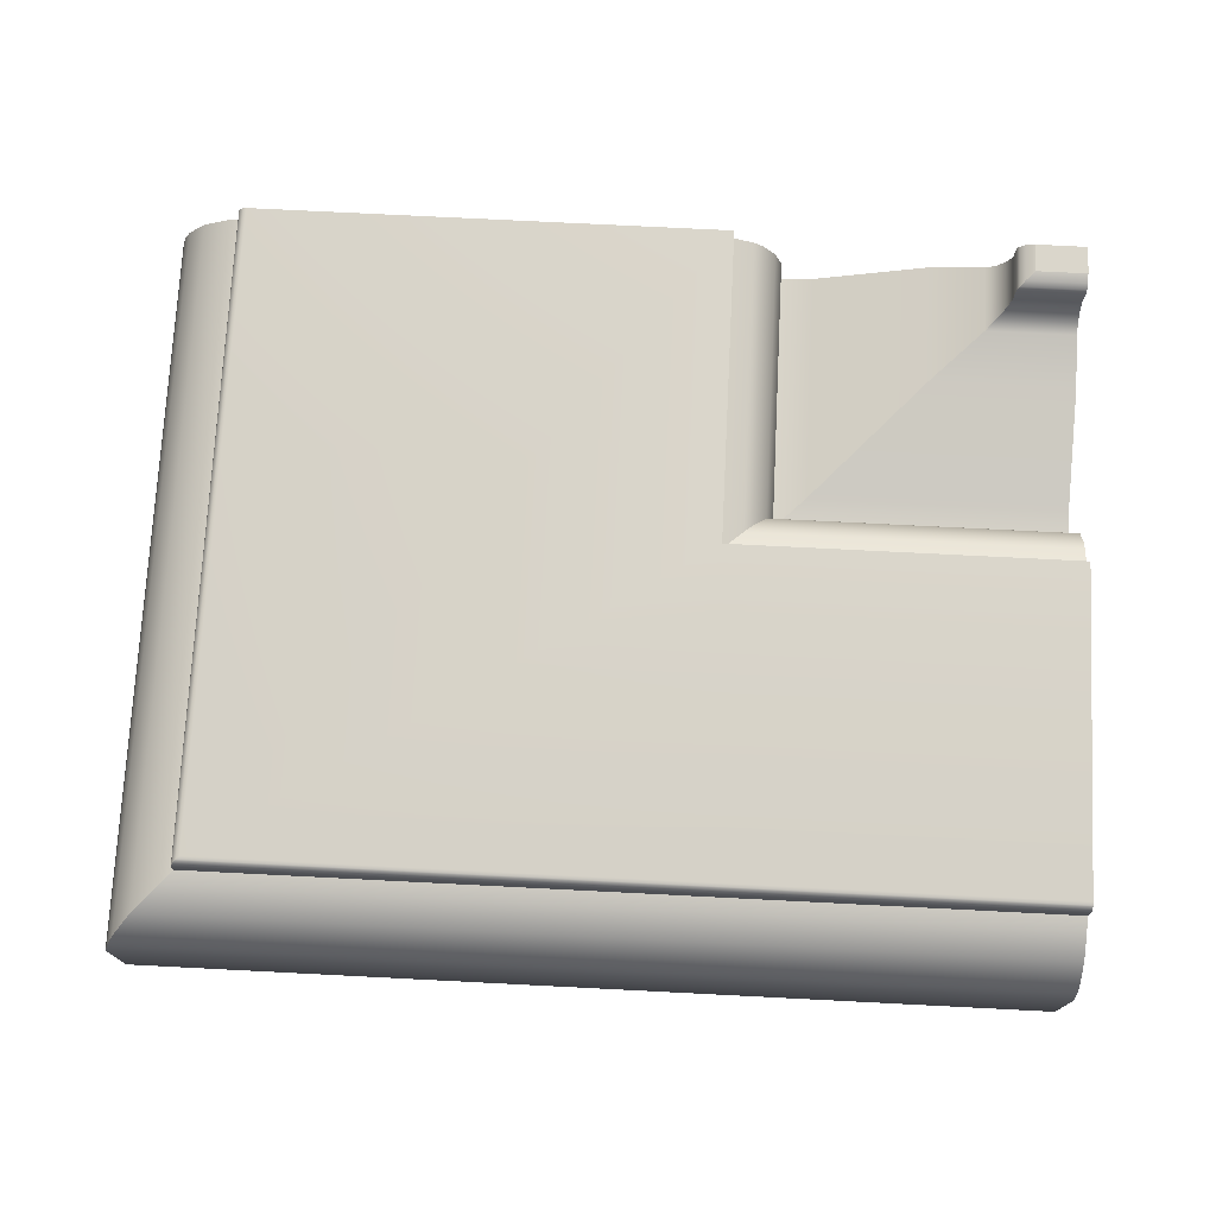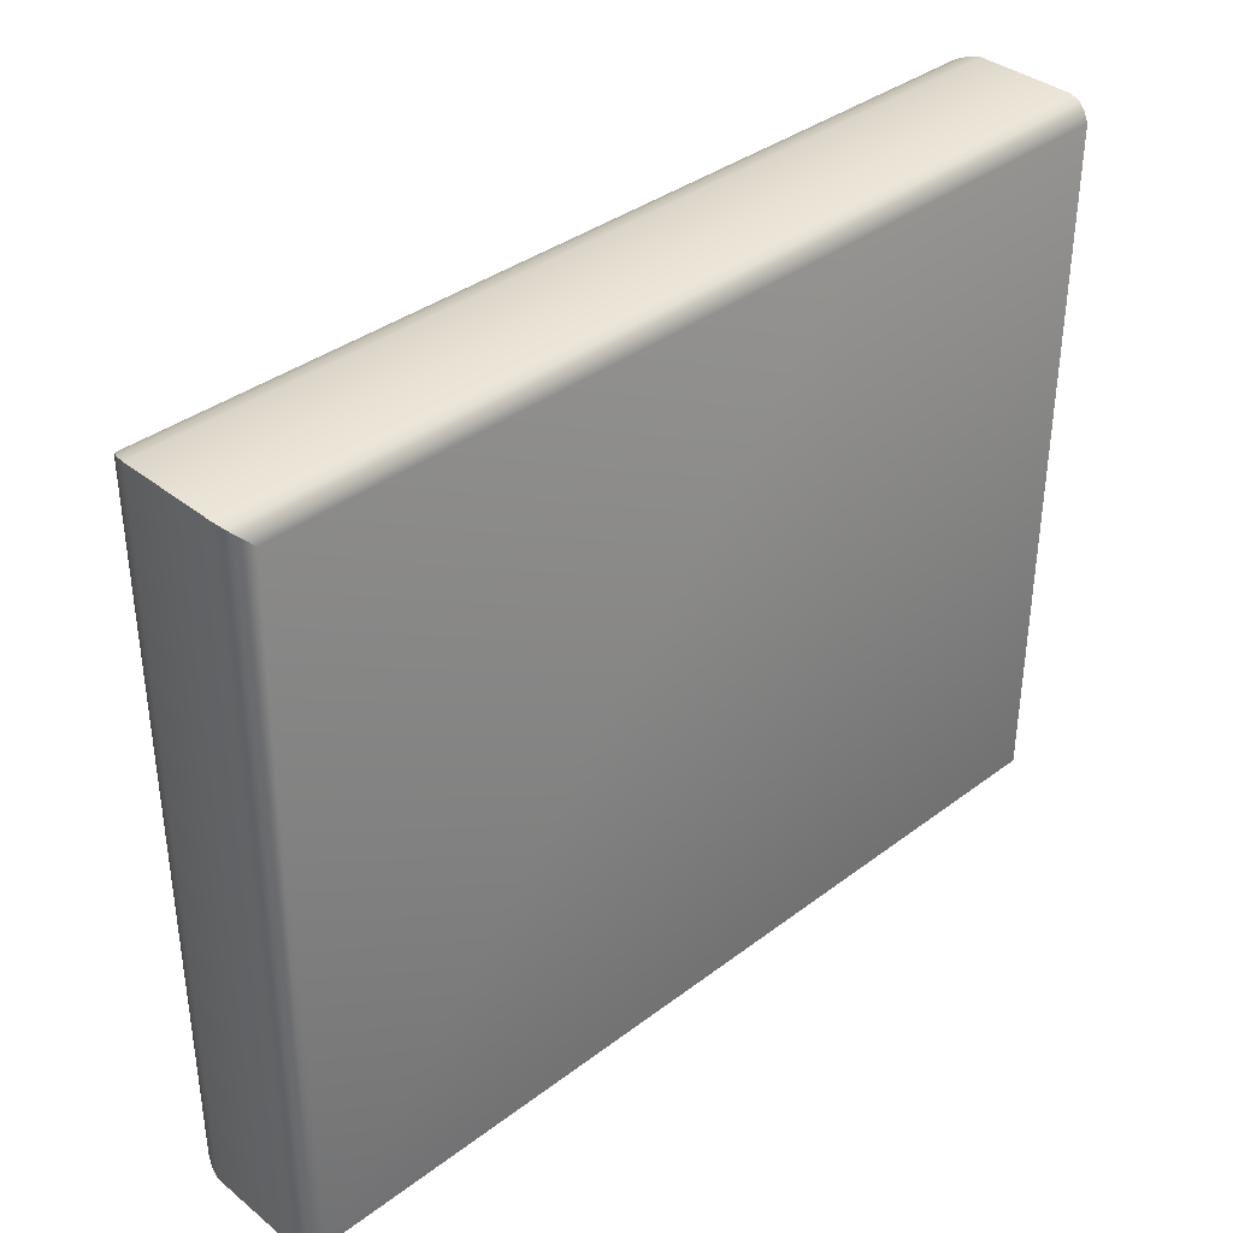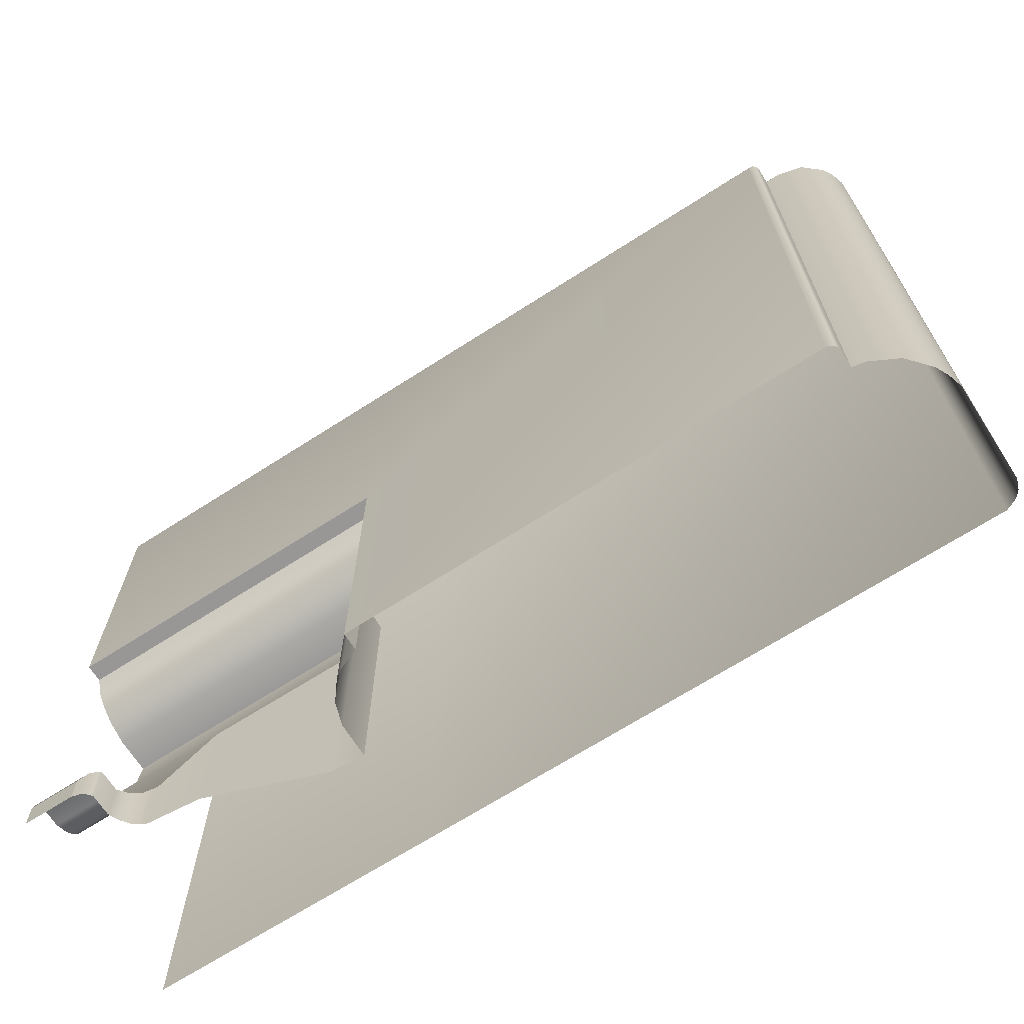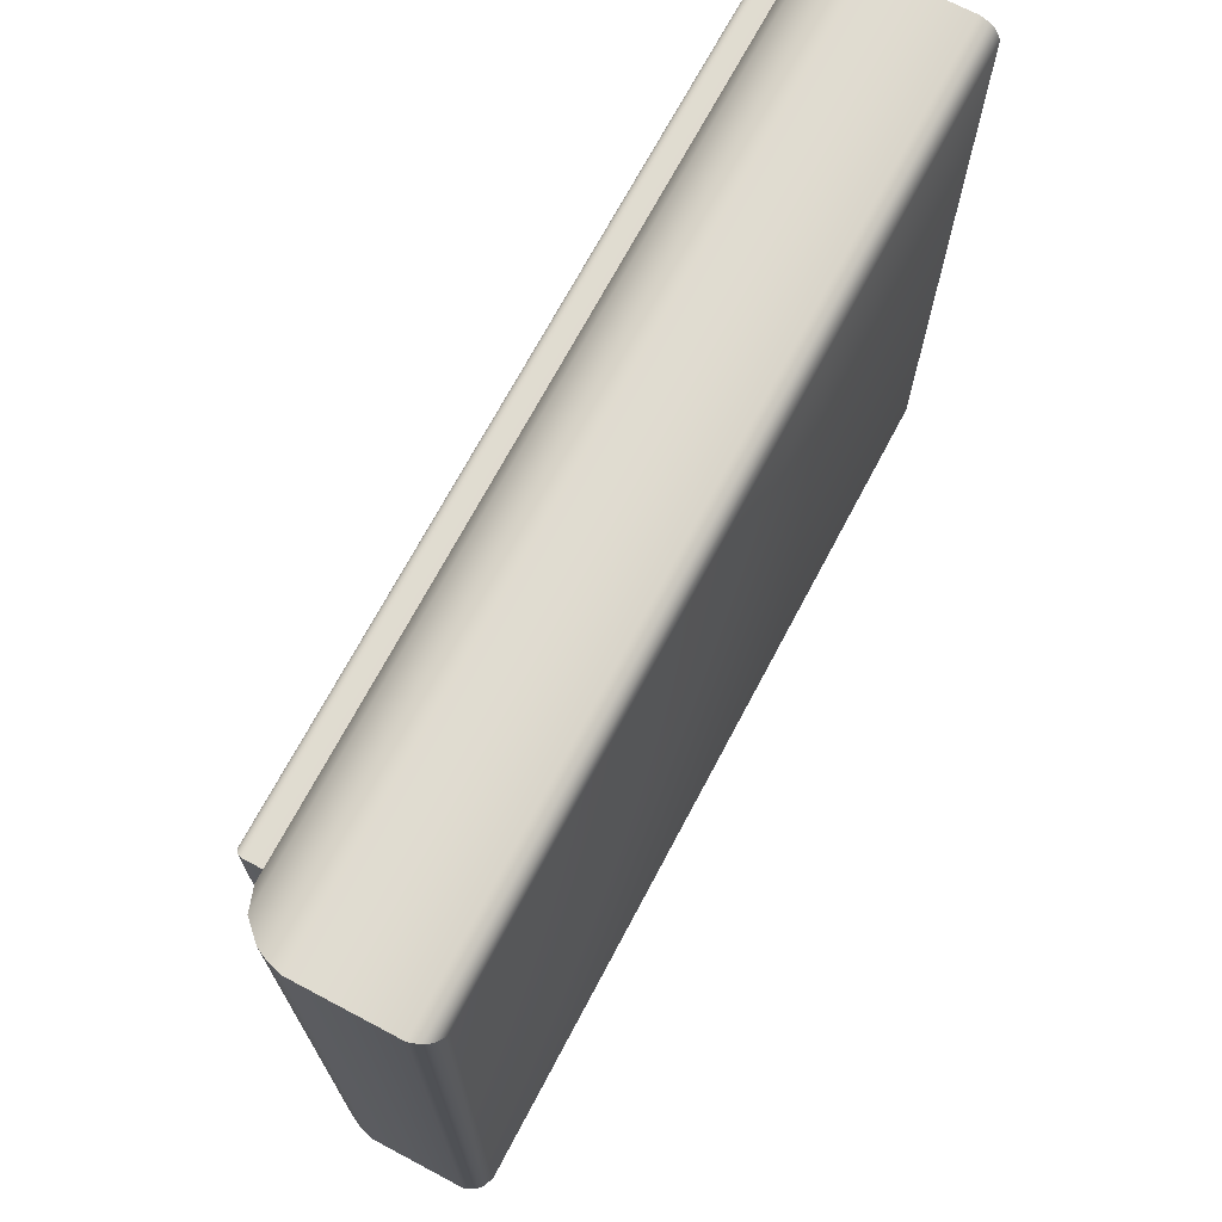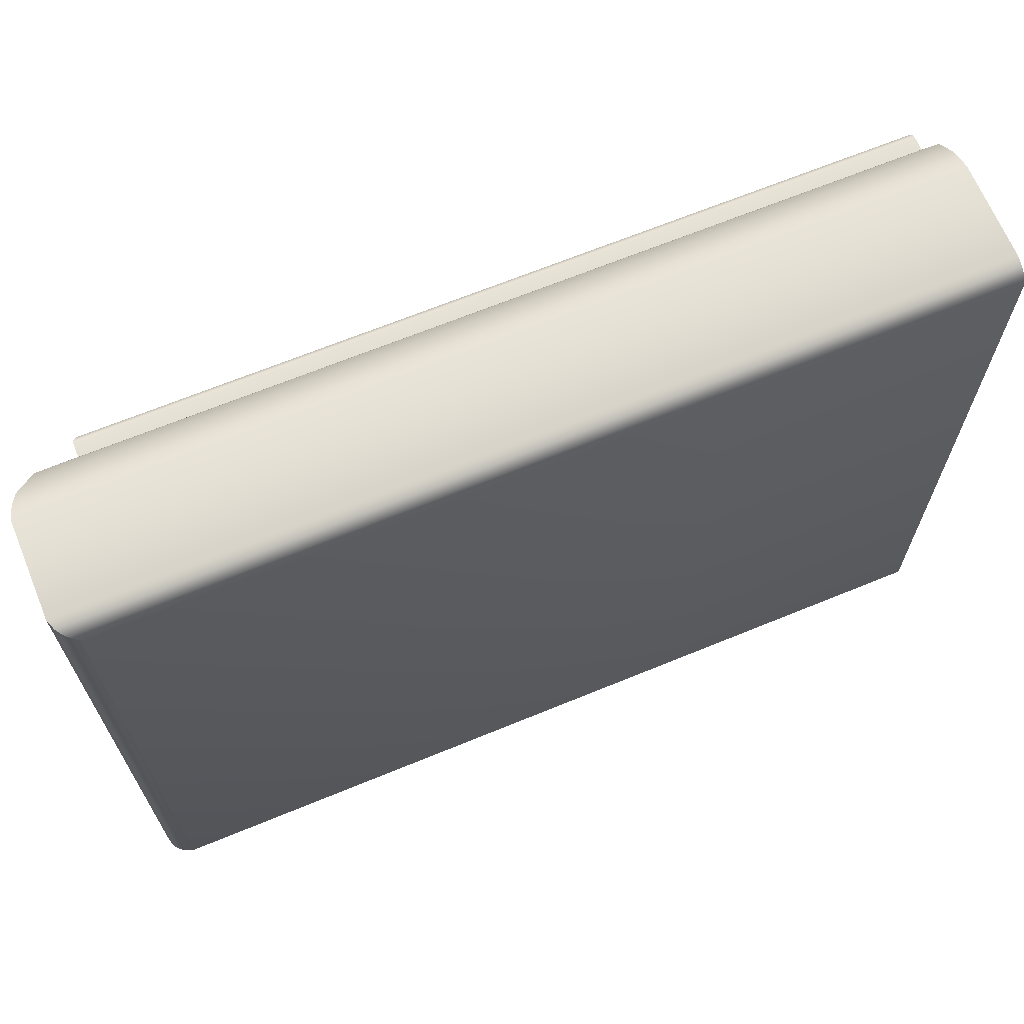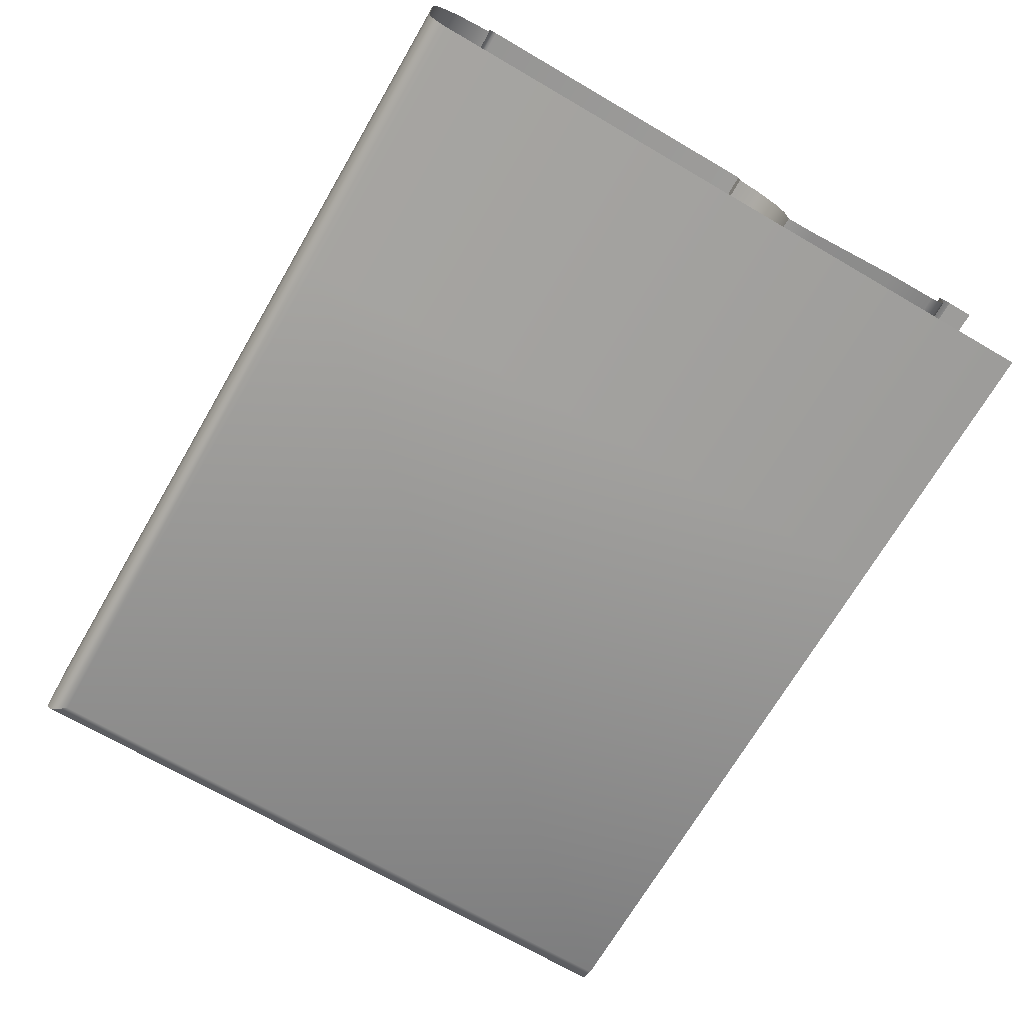
<metadata>
{"format":"obj","ext":"obj","renderer":"f3d","projection":"perspective","resolution":1024,"background":"white","views":[{"elev":73.8,"azim":-177.1,"up":"+Z"},{"elev":37.0,"azim":135.9,"up":"+Y"},{"elev":-68.2,"azim":32.8,"up":"+Y"},{"elev":70.1,"azim":117.9,"up":"+Y"},{"elev":67.1,"azim":157.6,"up":"+Y"},{"elev":-70.1,"azim":-120.2,"up":"+Z"}]}
</metadata>
<code>
o DF_11_TR2/DF_11_TR/mesh22/mesh22-geometry#mesh22-geometry
v 0.2634 -0.1818 0.5384
v 0.3576 -0.1789 0.535
v 0.2605 -0.1789 0.535
v 0.3546 -0.1818 0.5384
v 0.3586 -0.1779 0.533
v 0.2163 -0.1789 0.535
v 0.2675 -0.1859 0.5405
v 0.3576 -0.2913 0.535
v 0.2595 -0.1779 0.533
v 0.3586 -0.2913 0.533
v 0.2163 -0.1818 0.5384
v 0.2163 -0.1779 0.533
v 0.3505 -0.1859 0.5405
v 0.2163 -0.1859 0.5405
v 0.3546 -0.2913 0.5384
v 0.3593 -0.1772 0.5308
v 0.3593 -0.2913 0.5308
v 0.2697 -0.188 0.541
v 0.3505 -0.2913 0.5405
v 0.2163 -0.188 0.541
v 0.2588 -0.1772 0.5308
v 0.2163 -0.1772 0.5308
v 0.3484 -0.188 0.541
v 0.3484 -0.2913 0.541
v 0.2588 -0.1772 0.5154
v 0.3593 -0.2913 0.5154
v 0.3484 -0.188 0.5436
v 0.2697 -0.188 0.5436
v 0.3593 -0.1772 0.5154
v 0.2163 -0.1772 0.5154
v 0.2163 -0.188 0.5436
v 0.2594 -0.1778 0.5139
v 0.2163 -0.1778 0.5139
v 0.3587 -0.2913 0.5139
v 0.2698 -0.1881 0.5441
v 0.3484 -0.2913 0.5436
v 0.3587 -0.1778 0.5139
v 0.3483 -0.1881 0.5441
v 0.2163 -0.1881 0.5441
v 0.2599 -0.1783 0.5133
v 0.2163 -0.1783 0.5133
v 0.3582 -0.2913 0.5133
v 0.2699 -0.1882 0.5444
v 0.3483 -0.2913 0.5441
v 0.3582 -0.1783 0.5133
v 0.3482 -0.1882 0.5444
v 0.2163 -0.1882 0.5444
v 0.3576 -0.1789 0.5128
v 0.2163 -0.1789 0.5128
v 0.2704 -0.1887 0.5449
v 0.3482 -0.2913 0.5444
v 0.2605 -0.1789 0.5128
v 0.3576 -0.2913 0.5128
v 0.3477 -0.1887 0.5449
v 0.3477 -0.2913 0.5449
v 0.2163 -0.1887 0.5449
v 0.356 -0.1804 0.5121
v 0.2163 -0.1804 0.5121
v 0.2706 -0.1889 0.545
v 0.2163 -0.1889 0.545
v 0.262 -0.1804 0.5121
v 0.356 -0.2913 0.5121
v 0.3475 -0.1889 0.545
v 0.3475 -0.2913 0.545
v 0.2163 -0.2913 0.5121
v 0.2711 -0.1894 0.5451
v 0.2163 -0.1894 0.5451
v 0.262 -0.2913 0.5121
v 0.347 -0.1894 0.5451
v 0.347 -0.2913 0.5451
v 0.2711 -0.2403 0.5451
v 0.2163 -0.2403 0.5451
v 0.2711 -0.2913 0.5451
v 0.2711 -0.2913 0.5423
v 0.2711 -0.2403 0.5423
v 0.2163 -0.2403 0.5423
v 0.2678 -0.2913 0.5411
v 0.2163 -0.2436 0.5411
v 0.2678 -0.2436 0.5411
v 0.2663 -0.2913 0.54
v 0.2163 -0.245 0.54
v 0.2663 -0.245 0.54
v 0.2641 -0.2913 0.5372
v 0.2641 -0.2472 0.5372
v 0.2163 -0.2472 0.5372
v 0.2629 -0.2913 0.5337
v 0.2629 -0.2484 0.5337
v 0.2163 -0.2484 0.5337
v 0.2628 -0.2913 0.5281
v 0.2628 -0.2485 0.5281
v 0.2163 -0.2485 0.5281
v 0.2575 -0.2913 0.5285
v 0.2163 -0.2538 0.5285
v 0.2575 -0.2538 0.5285
v 0.2394 -0.2913 0.535
v 0.2163 -0.2718 0.535
v 0.2394 -0.2718 0.535
v 0.2307 -0.2913 0.5358
v 0.2163 -0.2805 0.5358
v 0.2307 -0.2805 0.5358
v 0.229 -0.2913 0.5368
v 0.2163 -0.2822 0.5368
v 0.229 -0.2822 0.5368
v 0.2278 -0.2834 0.5384
v 0.2278 -0.2913 0.5384
v 0.2163 -0.2834 0.5384
v 0.227 -0.2842 0.5401
v 0.227 -0.2913 0.5401
v 0.2163 -0.2842 0.5401
v 0.227 -0.2842 0.5435
v 0.227 -0.2913 0.5435
v 0.2163 -0.2842 0.5435
v 0.2267 -0.2846 0.544
v 0.2267 -0.2913 0.544
v 0.2163 -0.2846 0.544
v 0.2259 -0.2913 0.5447
v 0.2163 -0.2854 0.5447
v 0.2259 -0.2854 0.5447
v 0.2244 -0.2913 0.5451
v 0.2163 -0.2868 0.5451
v 0.2244 -0.2868 0.5451
v 0.2163 -0.2913 0.5451
f 1 2 3
f 2 1 4
f 5 3 2
f 6 1 3
f 7 4 1
f 4 8 2
f 3 5 9
f 2 10 5
f 1 6 11
f 3 12 6
f 4 7 13
f 1 14 7
f 8 4 15
f 10 2 8
f 16 9 5
f 12 3 9
f 17 5 10
f 14 1 11
f 18 13 7
f 19 4 13
f 20 7 14
f 4 19 15
f 9 16 21
f 5 17 16
f 9 22 12
f 13 18 23
f 7 20 18
f 13 24 19
f 16 25 21
f 22 9 21
f 26 16 17
f 18 27 23
f 24 13 23
f 20 28 18
f 25 16 29
f 30 21 25
f 21 30 22
f 16 26 29
f 27 18 28
f 27 24 23
f 28 20 31
f 29 32 25
f 25 33 30
f 34 29 26
f 35 27 28
f 24 27 36
f 31 35 28
f 32 29 37
f 33 25 32
f 29 34 37
f 27 35 38
f 38 36 27
f 35 31 39
f 37 40 32
f 32 41 33
f 42 37 34
f 43 38 35
f 36 38 44
f 39 43 35
f 40 37 45
f 41 32 40
f 37 42 45
f 38 43 46
f 46 44 38
f 43 39 47
f 48 40 45
f 40 49 41
f 42 48 45
f 50 46 43
f 44 46 51
f 47 50 43
f 40 48 52
f 49 40 52
f 48 42 53
f 46 50 54
f 46 55 51
f 50 47 56
f 57 52 48
f 52 58 49
f 53 57 48
f 59 54 50
f 55 46 54
f 60 50 56
f 52 57 61
f 58 52 61
f 57 53 62
f 54 59 63
f 50 60 59
f 54 64 55
f 62 61 57
f 61 65 58
f 66 63 59
f 64 54 63
f 67 59 60
f 61 62 68
f 65 61 68
f 63 66 69
f 59 67 66
f 63 70 64
f 71 69 66
f 70 63 69
f 72 66 67
f 73 69 71
f 66 72 71
f 69 73 70
f 71 74 73
f 72 75 71
f 74 71 75
f 75 72 76
f 75 77 74
f 78 75 76
f 77 75 79
f 75 78 79
f 79 80 77
f 81 79 78
f 80 79 82
f 79 81 82
f 82 83 80
f 81 84 82
f 83 82 84
f 84 81 85
f 84 86 83
f 85 87 84
f 86 84 87
f 87 85 88
f 87 89 86
f 88 90 87
f 89 87 90
f 90 88 91
f 90 92 89
f 93 90 91
f 92 90 94
f 90 93 94
f 94 95 92
f 96 94 93
f 95 94 97
f 94 96 97
f 97 98 95
f 99 97 96
f 98 97 100
f 97 99 100
f 100 101 98
f 102 100 99
f 101 100 103
f 100 102 103
f 104 101 103
f 102 104 103
f 101 104 105
f 104 102 106
f 107 105 104
f 106 107 104
f 105 107 108
f 107 106 109
f 110 108 107
f 109 110 107
f 108 110 111
f 110 109 112
f 113 111 110
f 112 113 110
f 111 113 114
f 113 112 115
f 113 116 114
f 117 113 115
f 116 113 118
f 113 117 118
f 118 119 116
f 120 118 117
f 119 118 121
f 118 120 121
f 121 122 119
f 122 121 120
f 3 2 1
f 4 1 2
f 2 3 5
f 3 1 6
f 1 4 7
f 2 8 4
f 9 5 3
f 5 10 2
f 11 6 1
f 6 12 3
f 13 7 4
f 7 14 1
f 15 4 8
f 8 2 10
f 5 9 16
f 9 3 12
f 10 5 17
f 11 1 14
f 7 13 18
f 13 4 19
f 14 7 20
f 15 19 4
f 21 16 9
f 16 17 5
f 12 22 9
f 23 18 13
f 18 20 7
f 19 24 13
f 21 25 16
f 21 9 22
f 17 16 26
f 23 27 18
f 23 13 24
f 18 28 20
f 29 16 25
f 25 21 30
f 22 30 21
f 29 26 16
f 28 18 27
f 23 24 27
f 31 20 28
f 25 32 29
f 30 33 25
f 26 29 34
f 28 27 35
f 36 27 24
f 28 35 31
f 37 29 32
f 32 25 33
f 37 34 29
f 38 35 27
f 27 36 38
f 39 31 35
f 32 40 37
f 33 41 32
f 34 37 42
f 35 38 43
f 44 38 36
f 35 43 39
f 45 37 40
f 40 32 41
f 45 42 37
f 46 43 38
f 38 44 46
f 47 39 43
f 45 40 48
f 41 49 40
f 45 48 42
f 43 46 50
f 51 46 44
f 43 50 47
f 52 48 40
f 52 40 49
f 53 42 48
f 54 50 46
f 51 55 46
f 56 47 50
f 48 52 57
f 49 58 52
f 48 57 53
f 50 54 59
f 54 46 55
f 56 50 60
f 61 57 52
f 61 52 58
f 62 53 57
f 63 59 54
f 59 60 50
f 55 64 54
f 57 61 62
f 58 65 61
f 59 63 66
f 63 54 64
f 60 59 67
f 68 62 61
f 68 61 65
f 69 66 63
f 66 67 59
f 64 70 63
f 66 69 71
f 69 63 70
f 67 66 72
f 71 69 73
f 71 72 66
f 70 73 69
f 73 74 71
f 71 75 72
f 75 71 74
f 76 72 75
f 74 77 75
f 76 75 78
f 79 75 77
f 79 78 75
f 77 80 79
f 78 79 81
f 82 79 80
f 82 81 79
f 80 83 82
f 82 84 81
f 84 82 83
f 85 81 84
f 83 86 84
f 84 87 85
f 87 84 86
f 88 85 87
f 86 89 87
f 87 90 88
f 90 87 89
f 91 88 90
f 89 92 90
f 91 90 93
f 94 90 92
f 94 93 90
f 92 95 94
f 93 94 96
f 97 94 95
f 97 96 94
f 95 98 97
f 96 97 99
f 100 97 98
f 100 99 97
f 98 101 100
f 99 100 102
f 103 100 101
f 103 102 100
f 103 101 104
f 103 104 102
f 105 104 101
f 106 102 104
f 104 105 107
f 104 107 106
f 108 107 105
f 109 106 107
f 107 108 110
f 107 110 109
f 111 110 108
f 112 109 110
f 110 111 113
f 110 113 112
f 114 113 111
f 115 112 113
f 114 116 113
f 115 113 117
f 118 113 116
f 118 117 113
f 116 119 118
f 117 118 120
f 121 118 119
f 121 120 118
f 119 122 121
f 120 121 122

</code>
